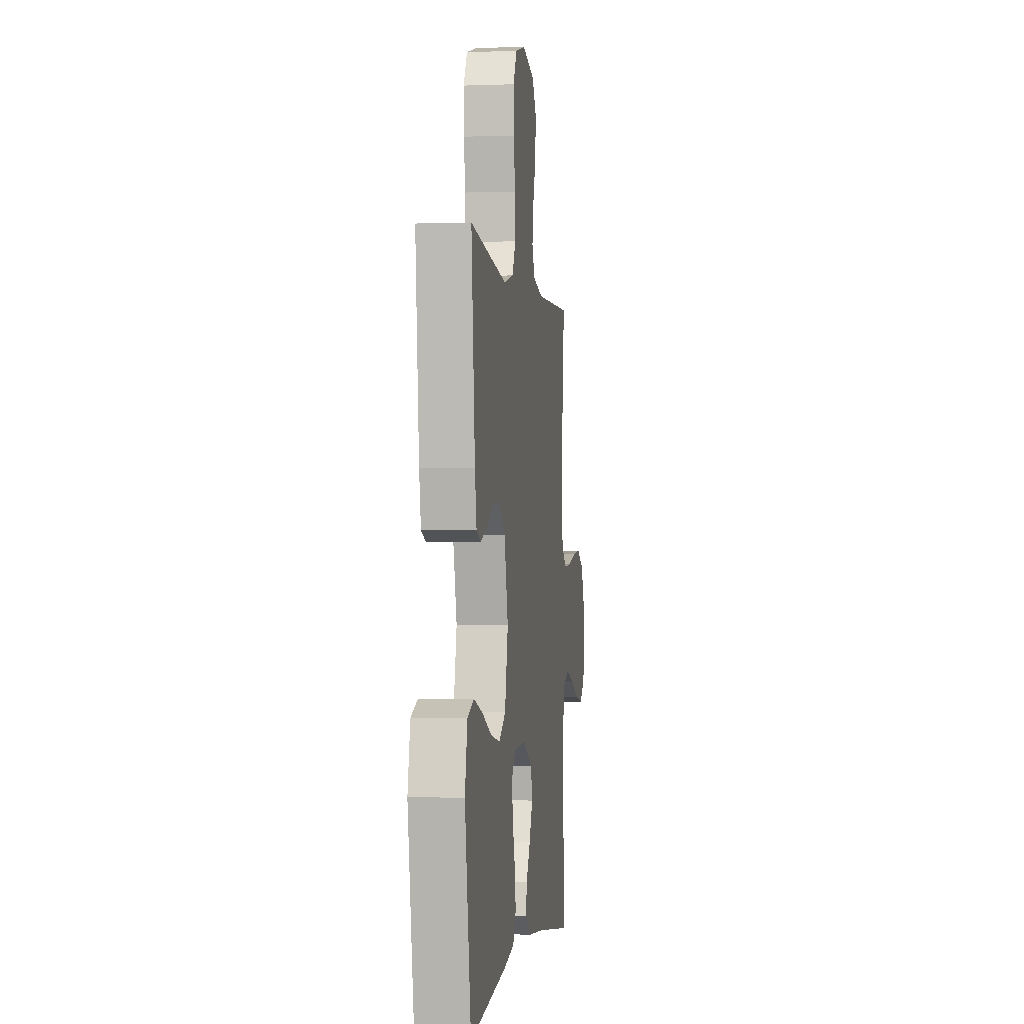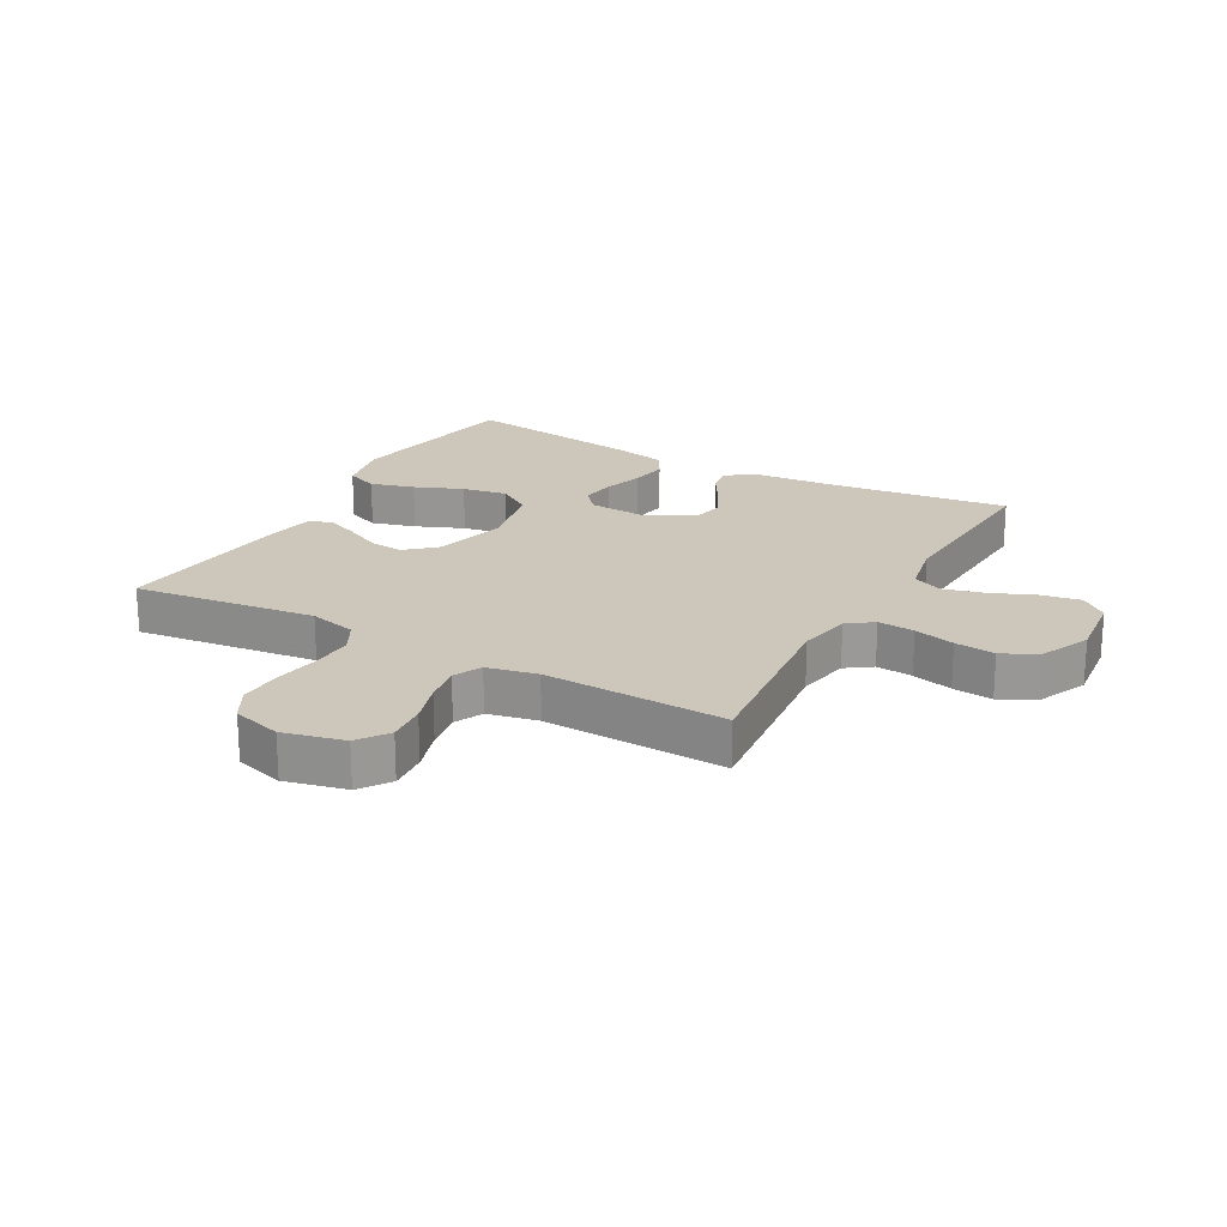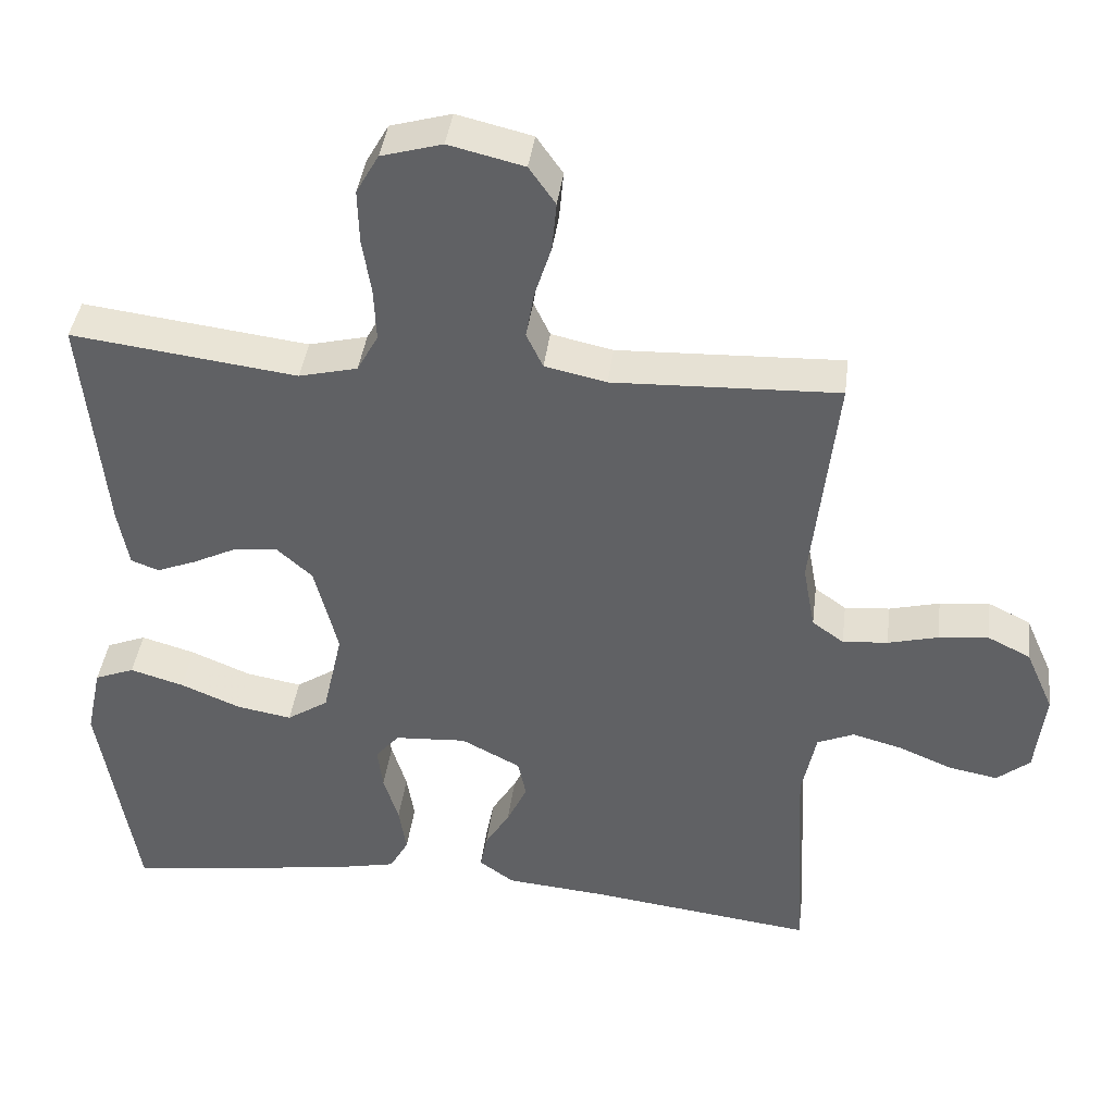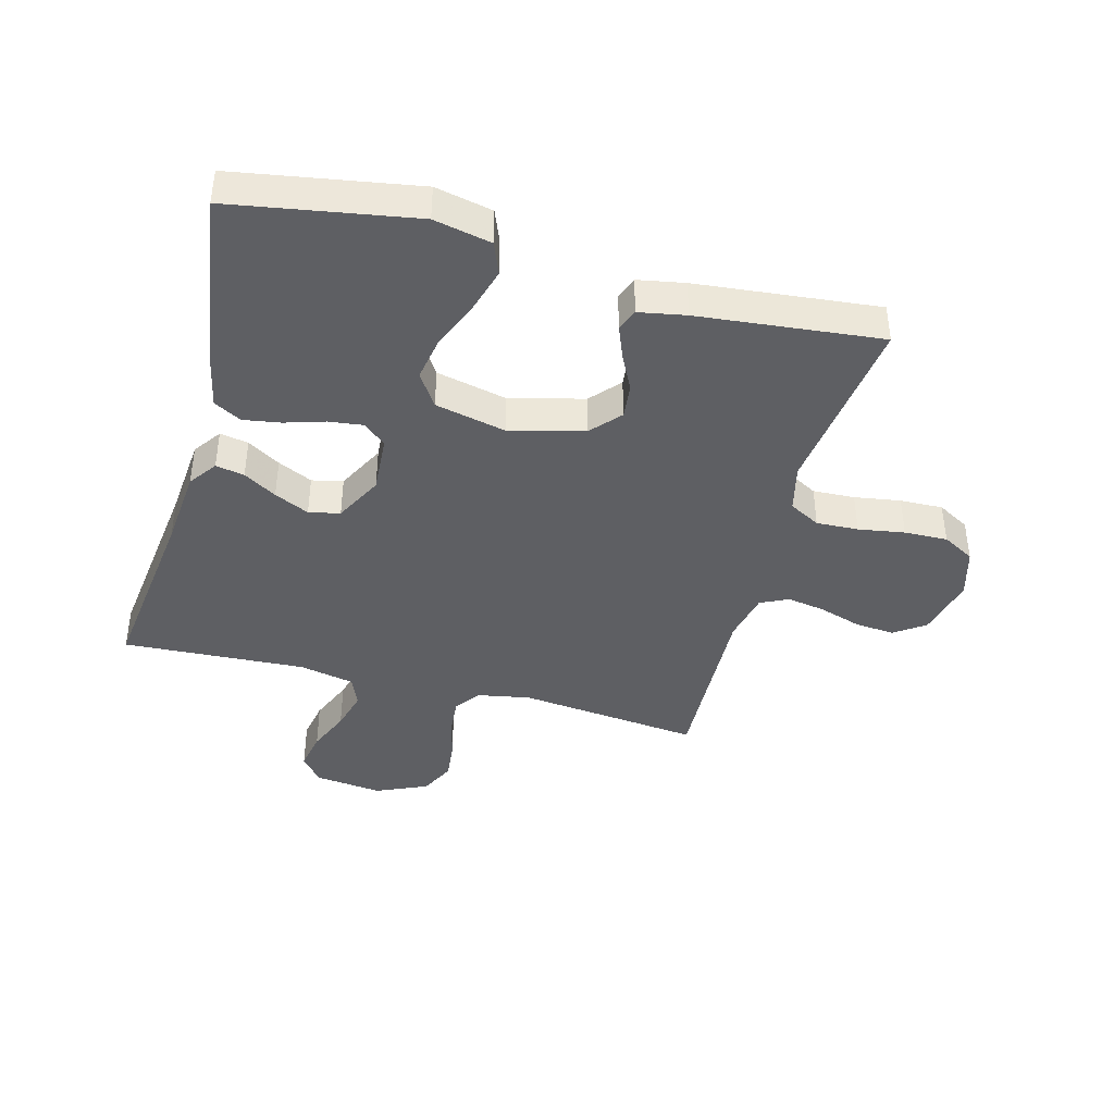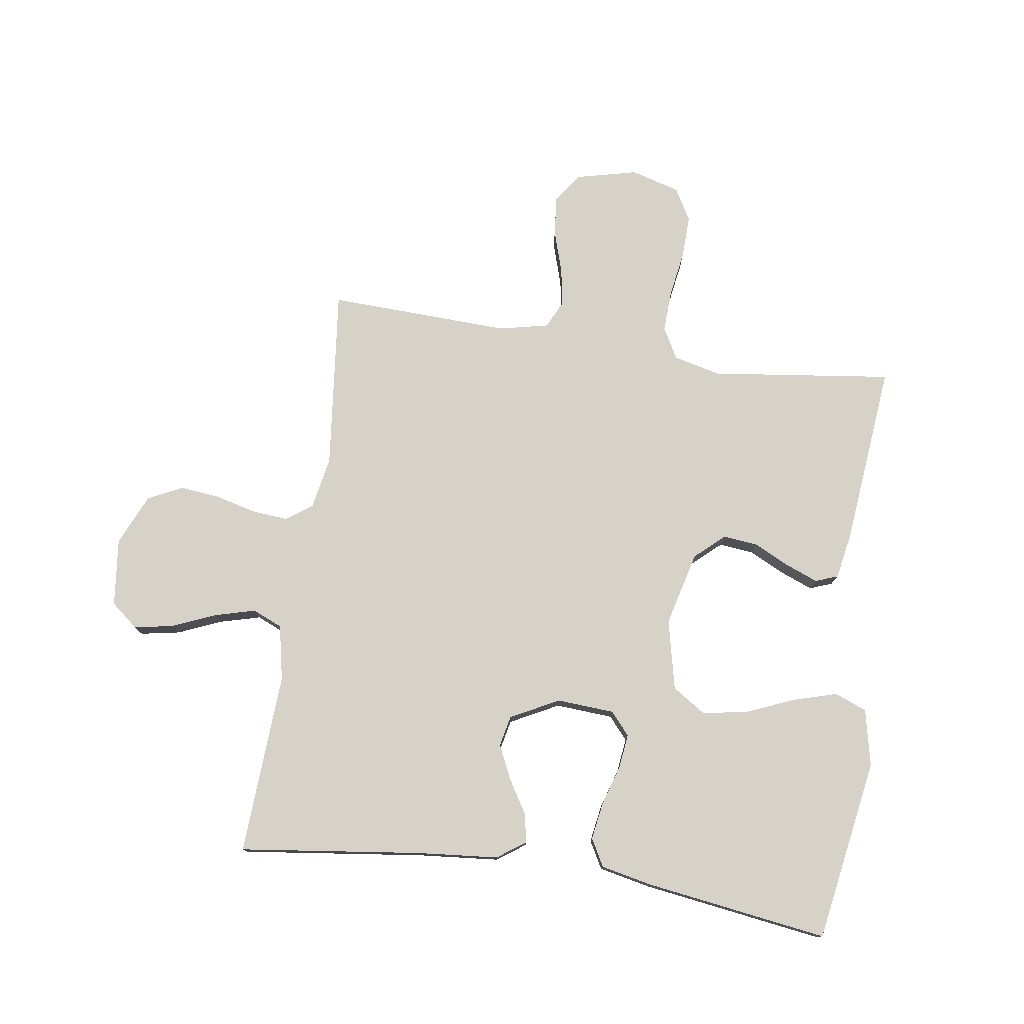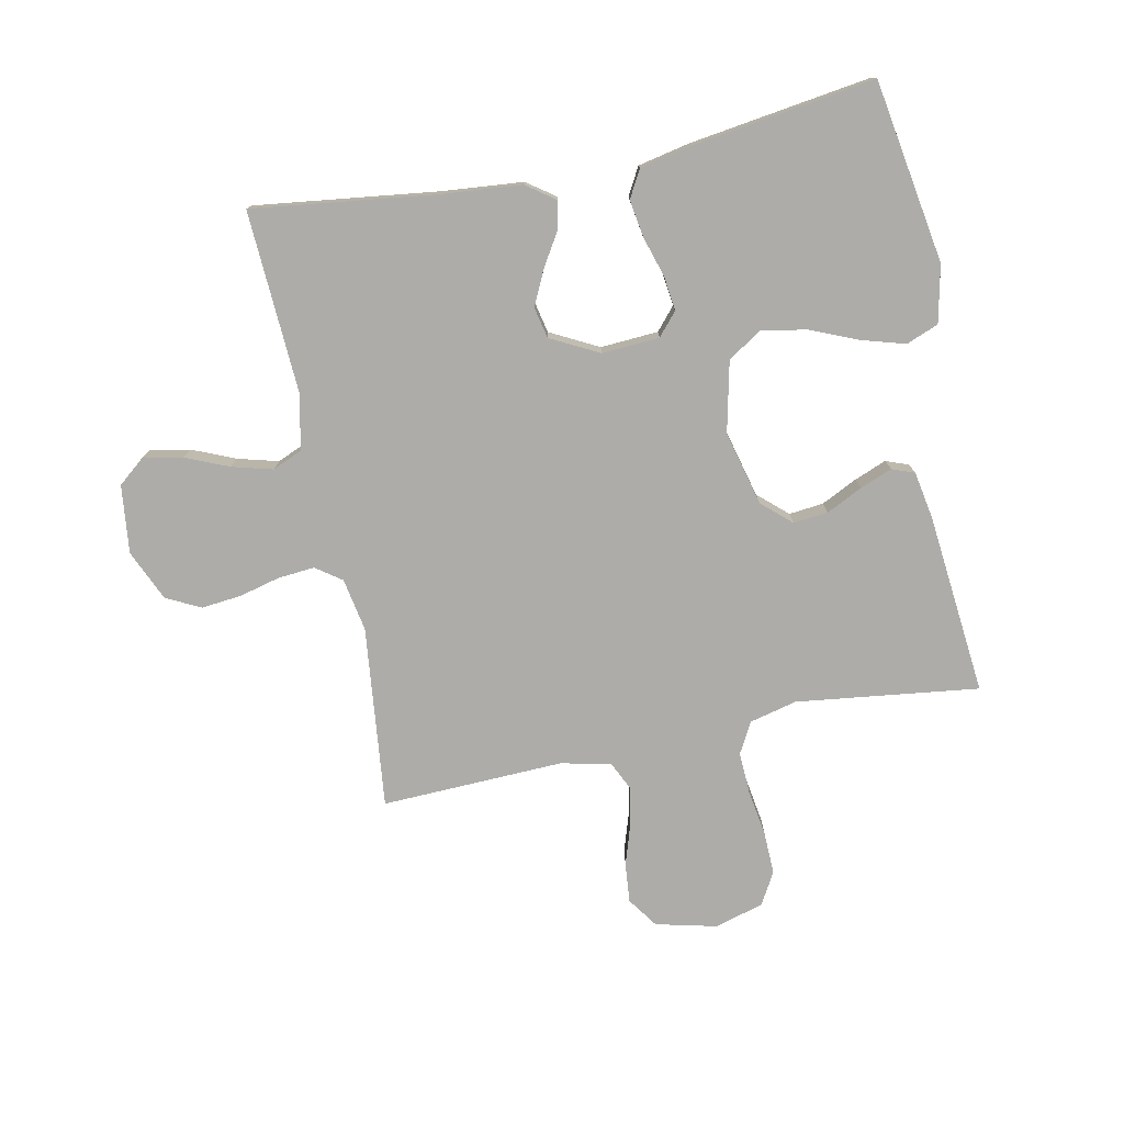
<metadata>
{"format":"obj","ext":"obj","renderer":"f3d","projection":"perspective","resolution":1024,"background":"white","views":[{"elev":-1.6,"azim":-82.3,"up":"+Z"},{"elev":21.3,"azim":29.3,"up":"+Y"},{"elev":40.3,"azim":7.2,"up":"+Z"},{"elev":-41.2,"azim":-104.9,"up":"+Y"},{"elev":77.3,"azim":-171.6,"up":"+Y"},{"elev":-76.7,"azim":-168.5,"up":"+Y"}]}
</metadata>
<code>
v -0.5 0.07 0.5
v -0.2 0.07 0.462
v -0.122 0.07 0.481
v -0.094 0.07 0.532
v -0.097 0.07 0.601
v -0.109 0.07 0.677
v -0.111 0.07 0.748
v -0.081 0.07 0.801
v 0 0.07 0.824
v 0.1 0.07 0.8
v 0.135 0.07 0.75
v 0.129 0.07 0.685
v 0.107 0.07 0.616
v 0.096 0.07 0.553
v 0.118 0.07 0.507
v 0.2 0.07 0.489
v 0.5 0.07 0.5
v 0.467 0.07 0.2
v 0.483 0.07 0.113
v 0.525 0.07 0.083
v 0.585 0.07 0.088
v 0.652 0.07 0.105
v 0.718 0.07 0.112
v 0.775 0.07 0.084
v 0.812 0.07 0
v 0.799 0.07 -0.112
v 0.755 0.07 -0.148
v 0.69 0.07 -0.136
v 0.619 0.07 -0.106
v 0.552 0.07 -0.088
v 0.503 0.07 -0.109
v 0.484 0.07 -0.2
v 0.5 0.07 -0.5
v 0.2 0.07 -0.462
v 0.067 0.07 -0.45
v 0.021 0.07 -0.417
v 0.03 0.07 -0.37
v 0.063 0.07 -0.316
v 0.09 0.07 -0.259
v 0.079 0.07 -0.208
v 0 0.07 -0.167
v -0.095 0.07 -0.173
v -0.127 0.07 -0.21
v -0.12 0.07 -0.267
v -0.1 0.07 -0.332
v -0.09 0.07 -0.394
v -0.115 0.07 -0.439
v -0.2 0.07 -0.457
v -0.5 0.07 -0.5
v -0.55 0.07 -0.2
v -0.53 0.07 -0.106
v -0.477 0.07 -0.085
v -0.405 0.07 -0.106
v -0.326 0.07 -0.139
v -0.252 0.07 -0.152
v -0.197 0.07 -0.116
v -0.171 0.07 0
v -0.202 0.07 0.122
v -0.25 0.07 0.165
v -0.307 0.07 0.159
v -0.366 0.07 0.13
v -0.419 0.07 0.109
v -0.456 0.07 0.123
v -0.47 0.07 0.2
v -0.5 0 0.5
v -0.2 0 0.462
v -0.122 0 0.481
v -0.094 0 0.532
v -0.097 0 0.601
v -0.109 0 0.677
v -0.111 0 0.748
v -0.081 0 0.801
v 0 0 0.824
v 0.1 0 0.8
v 0.135 0 0.75
v 0.129 0 0.685
v 0.107 0 0.616
v 0.096 0 0.553
v 0.118 0 0.507
v 0.2 0 0.489
v 0.5 0 0.5
v 0.467 0 0.2
v 0.483 0 0.113
v 0.525 0 0.083
v 0.585 0 0.088
v 0.652 0 0.105
v 0.718 0 0.112
v 0.775 0 0.084
v 0.812 0 0
v 0.799 0 -0.112
v 0.755 0 -0.148
v 0.69 0 -0.136
v 0.619 0 -0.106
v 0.552 0 -0.088
v 0.503 0 -0.109
v 0.484 0 -0.2
v 0.5 0 -0.5
v 0.2 0 -0.462
v 0.067 0 -0.45
v 0.021 0 -0.417
v 0.03 0 -0.37
v 0.063 0 -0.316
v 0.09 0 -0.259
v 0.079 0 -0.208
v 0 0 -0.167
v -0.095 0 -0.173
v -0.127 0 -0.21
v -0.12 0 -0.267
v -0.1 0 -0.332
v -0.09 0 -0.394
v -0.115 0 -0.439
v -0.2 0 -0.457
v -0.5 0 -0.5
v -0.55 0 -0.2
v -0.53 0 -0.106
v -0.477 0 -0.085
v -0.405 0 -0.106
v -0.326 0 -0.139
v -0.252 0 -0.152
v -0.197 0 -0.116
v -0.171 0 0
v -0.202 0 0.122
v -0.25 0 0.165
v -0.307 0 0.159
v -0.366 0 0.13
v -0.419 0 0.109
v -0.456 0 0.123
v -0.47 0 0.2
f 63 64 1 2
f 60 61 62 63
f 60 63 2 3
f 59 60 3
f 58 59 3 4
f 57 58 4
f 51 52 53 54
f 51 54 55
f 50 51 55
f 49 50 55
f 48 49 55 56
f 44 45 46 47
f 43 44 47 48
f 35 36 37 38
f 34 35 38 39
f 32 33 34 39
f 31 32 39 40
f 26 27 28 29
f 26 29 30
f 25 26 30
f 24 25 30
f 21 22 23 24
f 20 21 24 30
f 19 20 30 31
f 16 17 18
f 15 16 18 19
f 10 11 12 13
f 10 13 14
f 9 10 14
f 8 9 14
f 5 6 7 8
f 4 5 8 14
f 57 4 14 15
f 43 48 56 57
f 42 43 57 15
f 19 31 40 41
f 15 19 41 42
f 66 65 128 127
f 127 126 125 124
f 67 66 127 124
f 67 124 123
f 68 67 123 122
f 68 122 121
f 118 117 116 115
f 119 118 115
f 119 115 114
f 119 114 113
f 120 119 113 112
f 111 110 109 108
f 112 111 108 107
f 102 101 100 99
f 103 102 99 98
f 103 98 97 96
f 104 103 96 95
f 93 92 91 90
f 94 93 90
f 94 90 89
f 94 89 88
f 88 87 86 85
f 94 88 85 84
f 95 94 84 83
f 82 81 80
f 83 82 80 79
f 77 76 75 74
f 78 77 74
f 78 74 73
f 78 73 72
f 72 71 70 69
f 78 72 69 68
f 79 78 68 121
f 121 120 112 107
f 79 121 107 106
f 105 104 95 83
f 106 105 83 79
f 1 65 66 2
f 2 66 67 3
f 3 67 68 4
f 4 68 69 5
f 5 69 70 6
f 6 70 71 7
f 7 71 72 8
f 8 72 73 9
f 9 73 74 10
f 10 74 75 11
f 11 75 76 12
f 12 76 77 13
f 13 77 78 14
f 14 78 79 15
f 15 79 80 16
f 16 80 81 17
f 17 81 82 18
f 18 82 83 19
f 19 83 84 20
f 20 84 85 21
f 21 85 86 22
f 22 86 87 23
f 23 87 88 24
f 24 88 89 25
f 25 89 90 26
f 26 90 91 27
f 27 91 92 28
f 28 92 93 29
f 29 93 94 30
f 30 94 95 31
f 31 95 96 32
f 32 96 97 33
f 33 97 98 34
f 34 98 99 35
f 35 99 100 36
f 36 100 101 37
f 37 101 102 38
f 38 102 103 39
f 39 103 104 40
f 40 104 105 41
f 41 105 106 42
f 42 106 107 43
f 43 107 108 44
f 44 108 109 45
f 45 109 110 46
f 46 110 111 47
f 47 111 112 48
f 48 112 113 49
f 49 113 114 50
f 50 114 115 51
f 51 115 116 52
f 52 116 117 53
f 53 117 118 54
f 54 118 119 55
f 55 119 120 56
f 56 120 121 57
f 57 121 122 58
f 58 122 123 59
f 59 123 124 60
f 60 124 125 61
f 61 125 126 62
f 62 126 127 63
f 63 127 128 64
f 64 128 65 1

</code>
